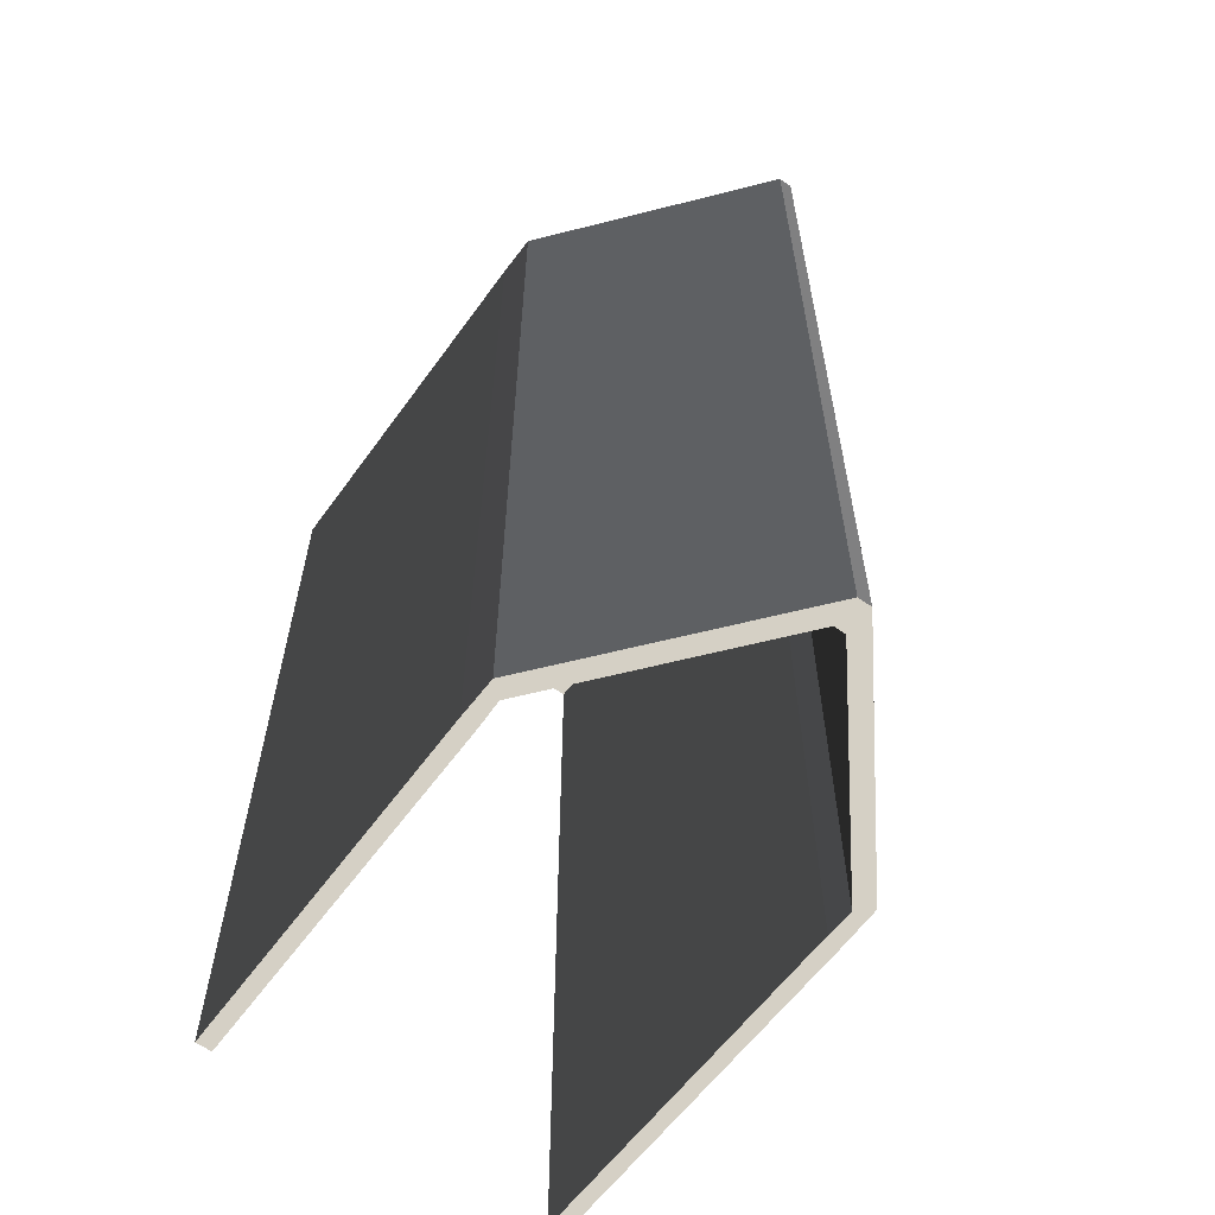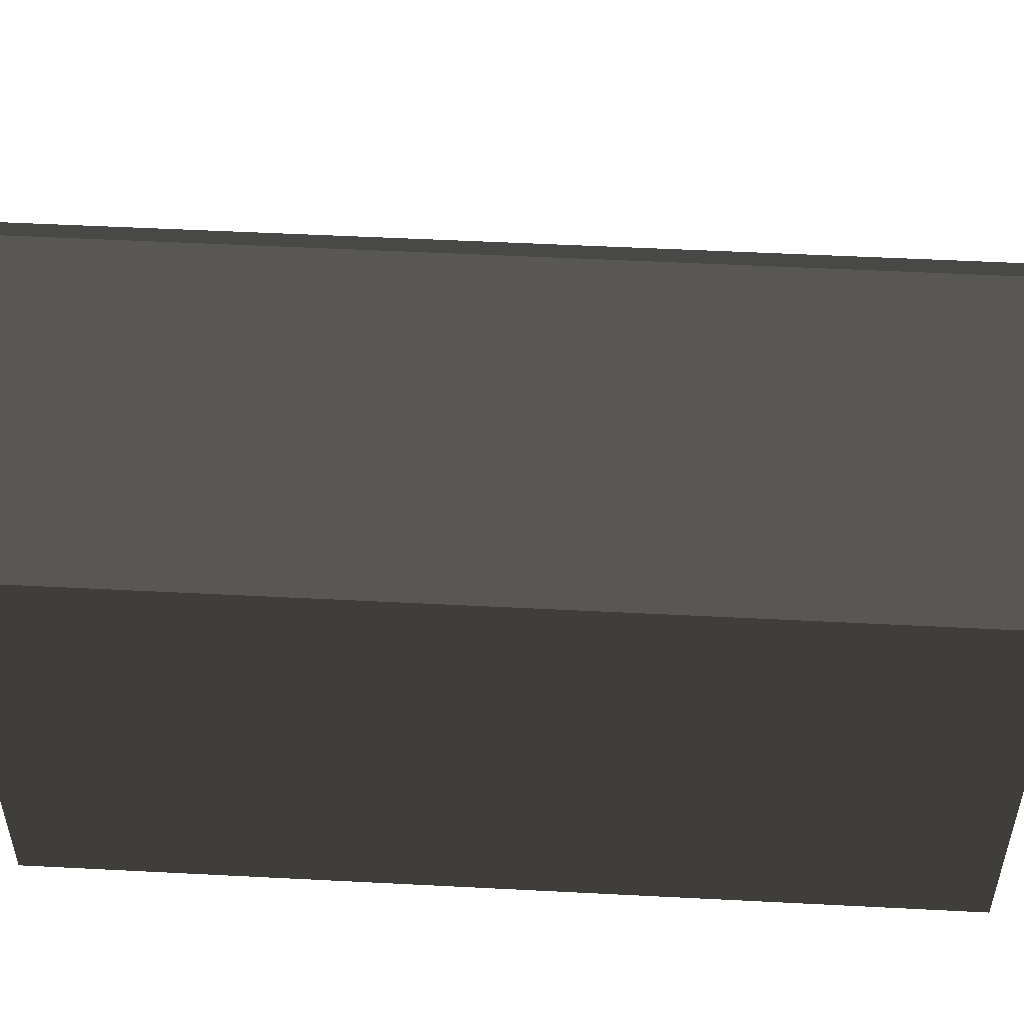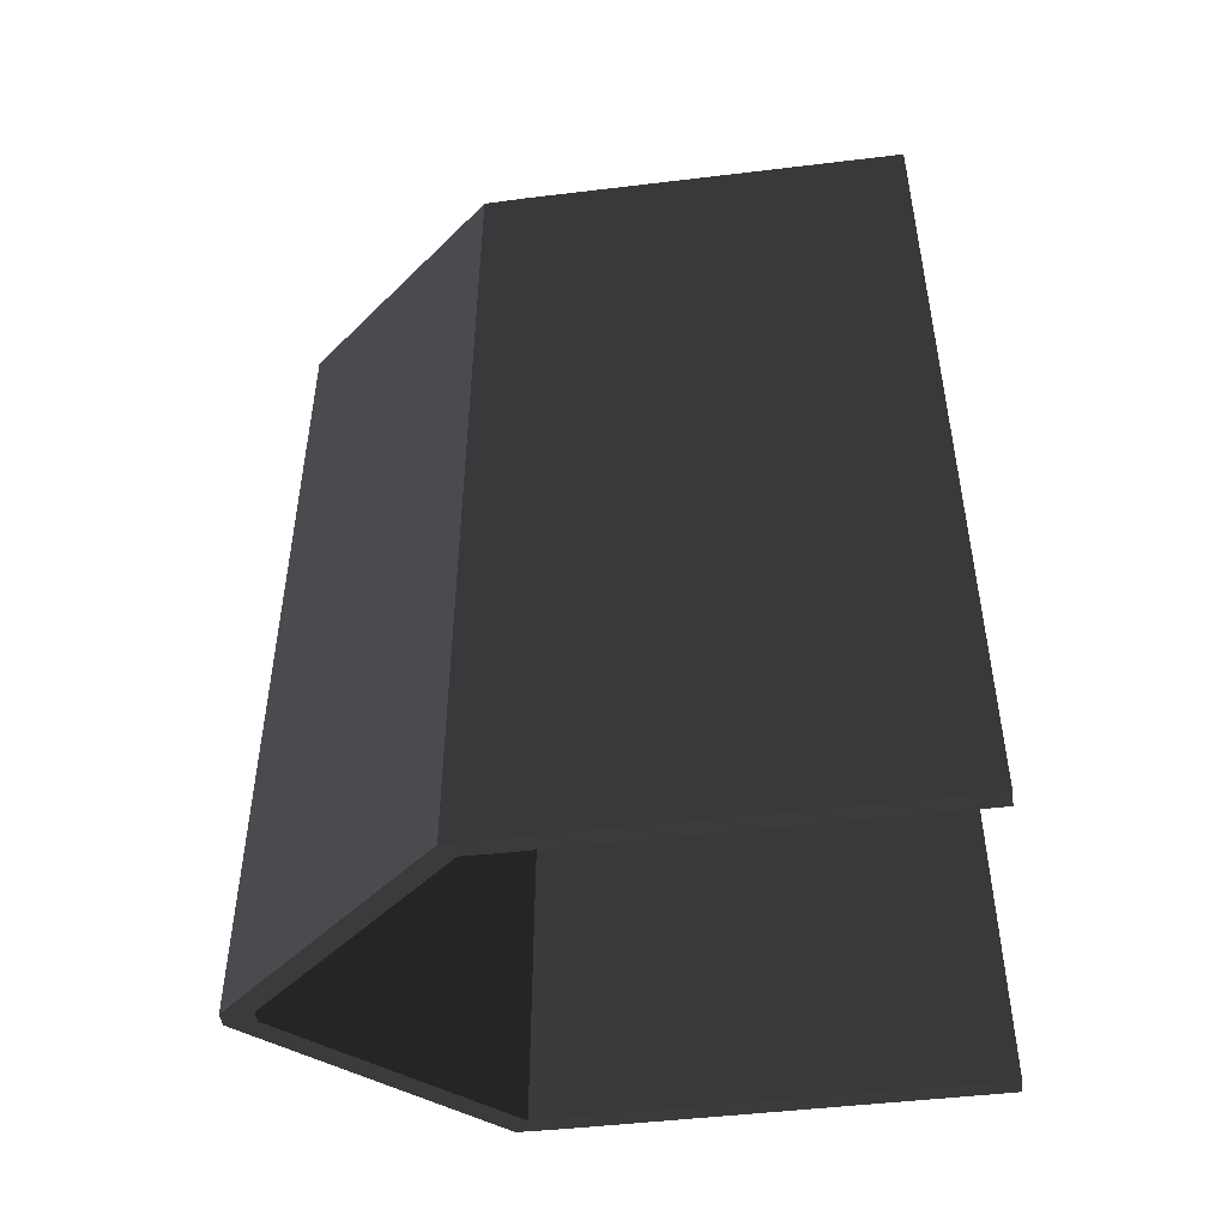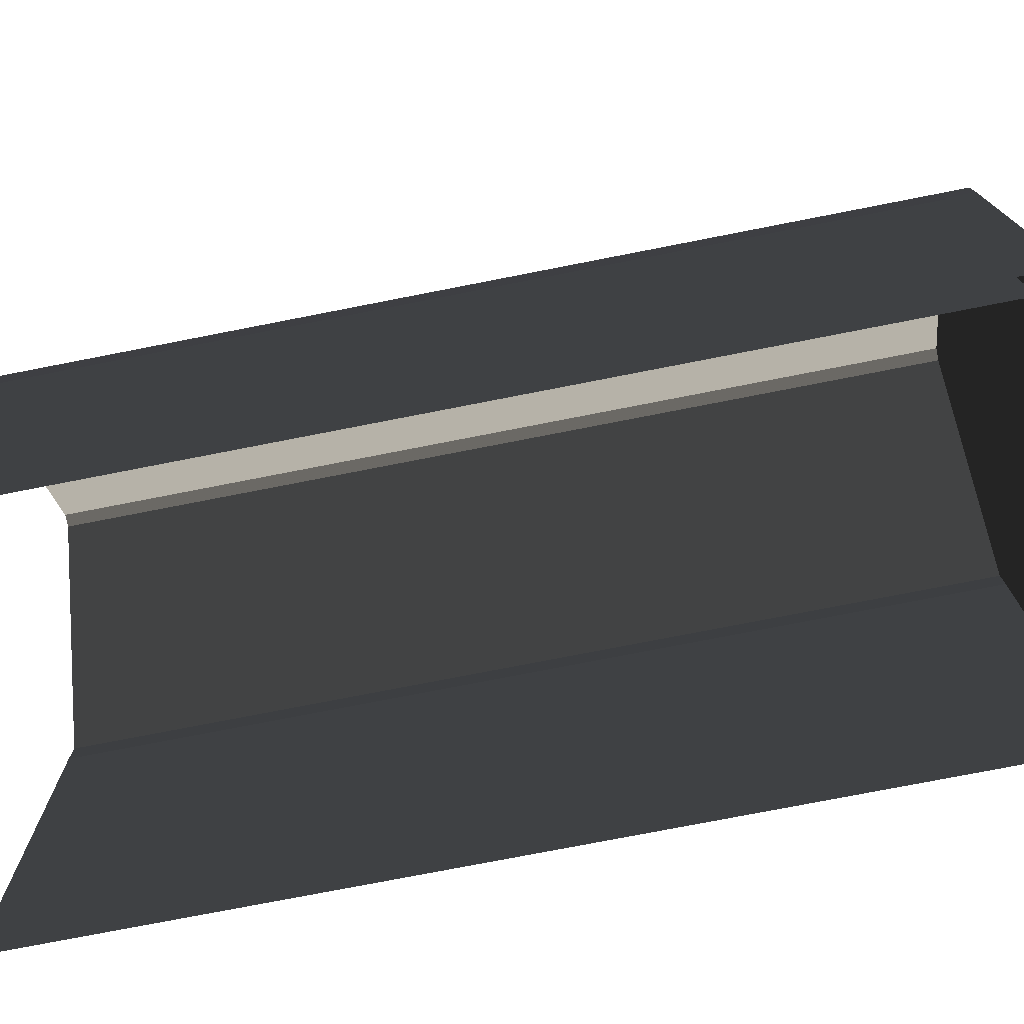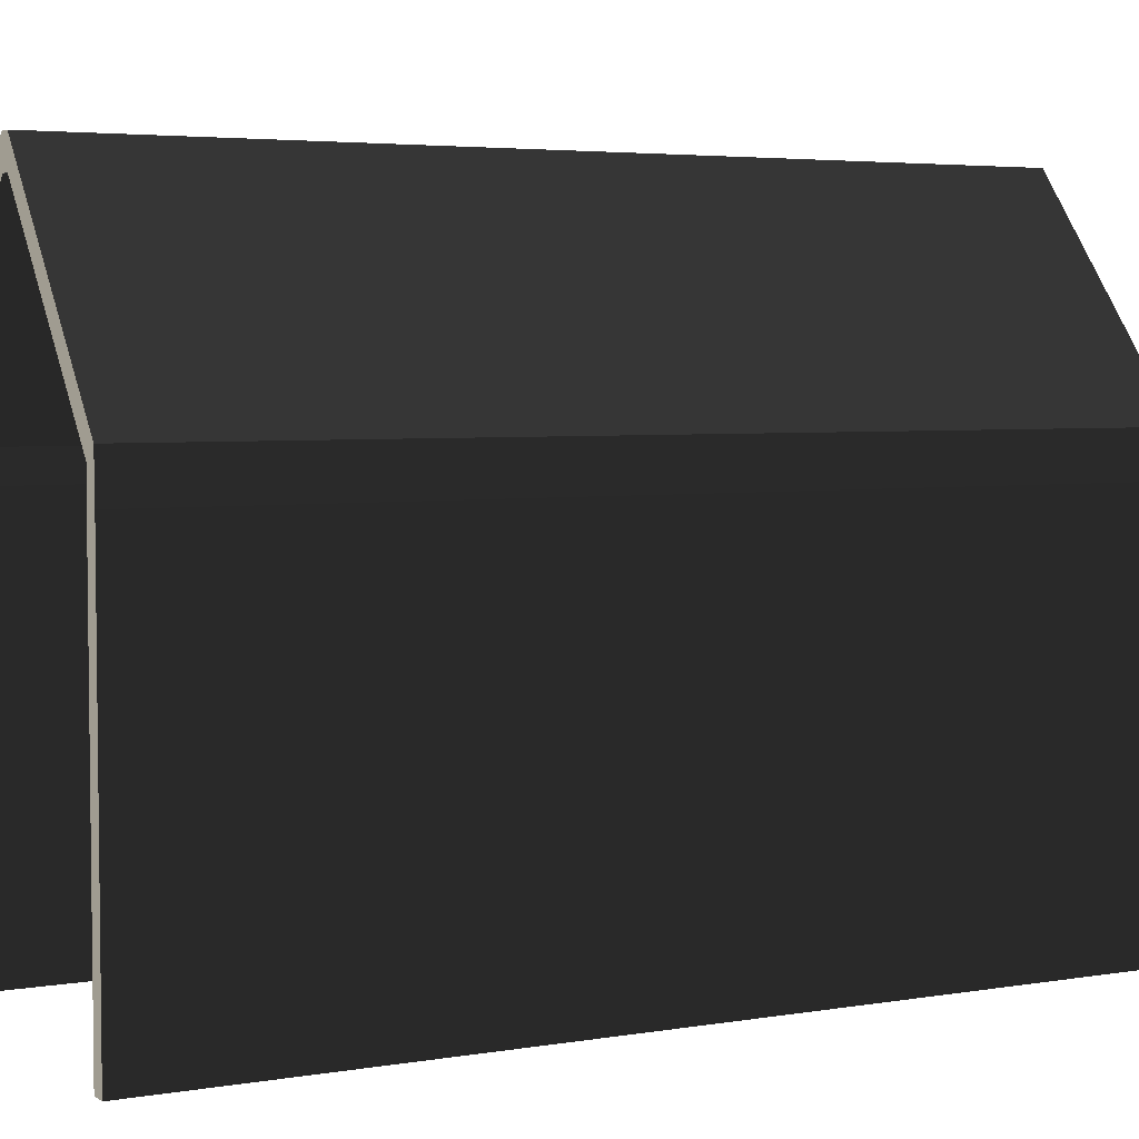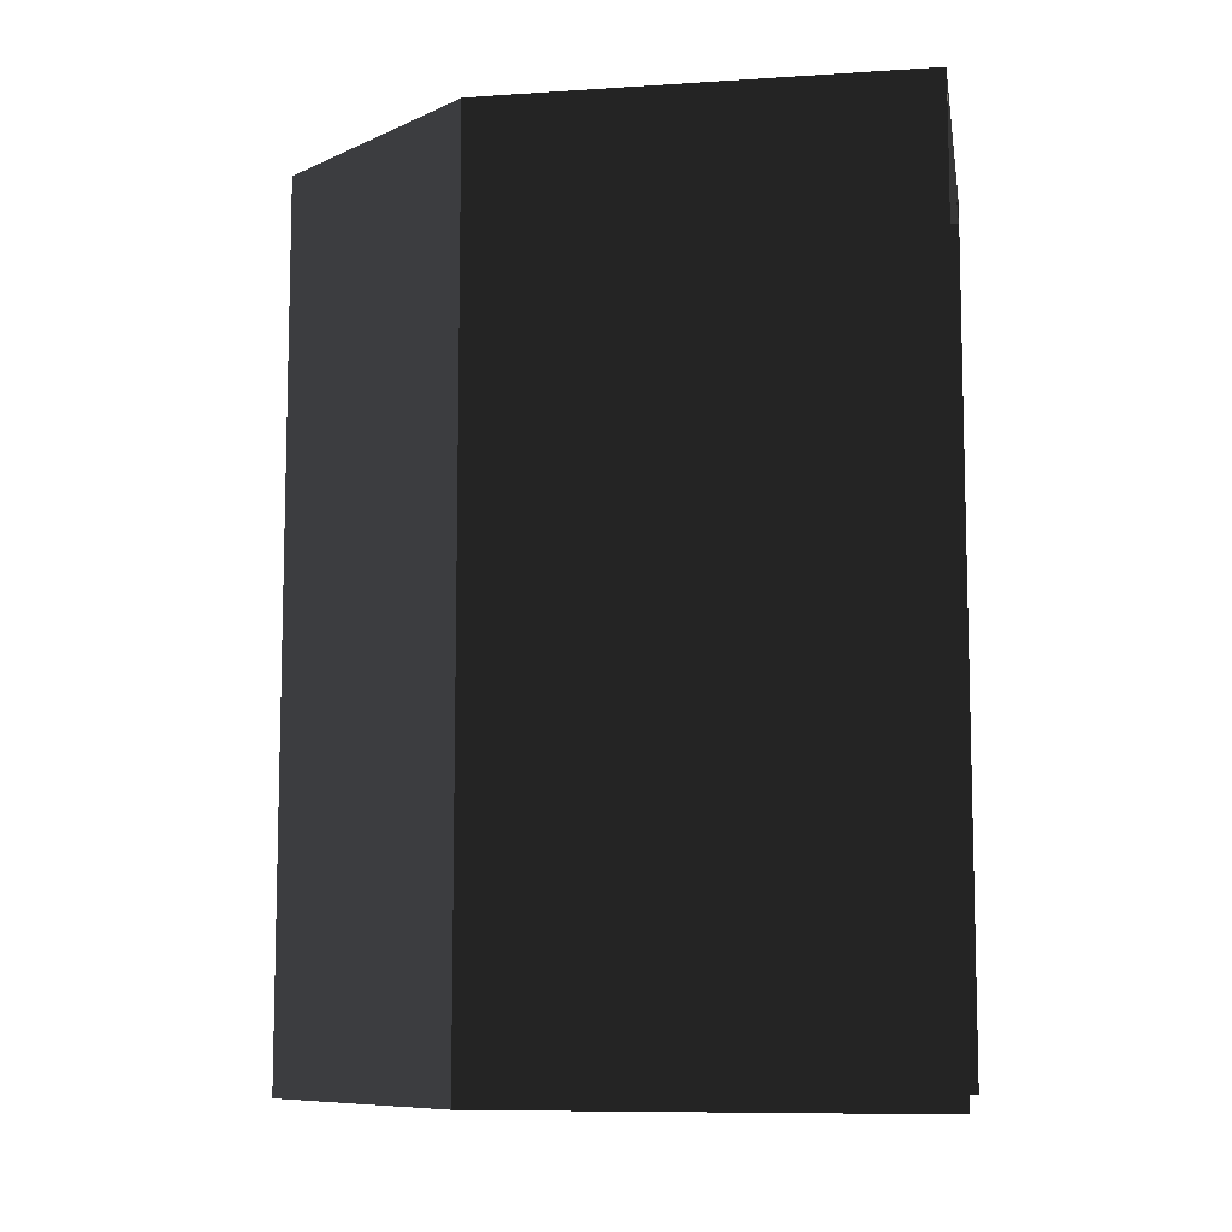
<metadata>
{"format":"obj","ext":"obj","renderer":"f3d","projection":"perspective","resolution":1024,"background":"white","views":[{"elev":-60.0,"azim":-35.7,"up":"+Y"},{"elev":51.3,"azim":-86.8,"up":"+Z"},{"elev":-47.9,"azim":97.7,"up":"+Y"},{"elev":-75.3,"azim":101.1,"up":"+Z"},{"elev":4.3,"azim":62.0,"up":"+Z"},{"elev":-8.8,"azim":99.7,"up":"+Y"}]}
</metadata>
<code>
v -1.213 2.049 0.4333
v -1.213 2.227 0.4333
v -1.213 2.049 -2.124
v -1.213 2.227 -2.124
v 1.105 2.049 -2.124
v 1.105 2.227 -2.124
v 1.213 2.049 -2.124
v 1.213 2.227 -2.124
v 1.11 2.049 0.6291
v 0.03981 2.049 1.921
v -1.11 2.049 0.6291
v -0.0398 2.049 1.921
v 1.11 2.049 0.6291
v -1.11 2.049 0.6291
v 1.105 2.049 0.4333
v -1.105 2.049 0.4333
v 1.208 2.049 0.7144
v 1.208 2.227 0.7144
v 0.04623 2.049 2.114
v 0.04624 2.227 2.114
v -0.04621 2.227 2.114
v 0.04624 2.227 2.114
v -0.03979 2.227 1.921
v 0.03982 2.227 1.921
v 1.208 2.227 0.7144
v 1.11 2.227 0.6291
v 1.213 2.227 0.4333
v 1.105 2.227 0.4333
v 1.213 2.227 -2.124
v 1.105 2.227 -2.124
v 1.105 2.227 -2.124
v -1.105 2.227 -2.124
v -1.105 2.227 0.4333
v 1.105 2.227 0.4333
v 1.11 2.227 0.6291
v -1.11 2.227 0.6291
v 0.03982 2.227 1.921
v -0.03979 2.227 1.921
v -0.04621 2.227 2.114
v -1.208 2.227 0.7144
v -1.213 2.227 0.4333
v -1.213 2.227 0.4333
v -1.105 2.227 0.4333
v -1.213 2.227 -2.124
v -1.105 2.227 -2.124
v -0.0398 2.049 1.921
v 0.03981 2.049 1.921
v -0.03979 -3.631 1.921
v 0.03978 -3.631 1.921
v -1.213 2.049 -2.124
v -1.213 2.227 -2.124
v -1.105 2.049 -2.124
v -1.105 2.227 -2.124
v 1.208 2.049 0.7144
v 0.04623 2.049 2.114
v 1.208 -3.631 0.7144
v 0.0462 -3.631 2.114
v 0.0462 -3.631 2.114
v -0.0462 -3.631 2.114
v -0.03979 -3.631 1.921
v 0.03978 -3.631 1.921
v 1.11 -3.631 0.6291
v 1.208 -3.631 0.7144
v 1.213 -3.631 0.4333
v 1.105 -3.631 0.4333
v 1.213 2.049 0.4333
v 1.208 2.049 0.7144
v 1.213 -3.631 0.4333
v 1.208 -3.631 0.7144
v 1.105 2.049 0.4333
v -1.105 2.049 0.4333
v 1.105 2.049 -2.124
v -1.105 2.049 -2.124
v 1.105 -3.631 -2.124
v 1.105 -3.631 0.4333
v 1.105 2.049 -2.124
v 1.105 2.049 0.4333
v 1.105 -3.631 0.4333
v 1.11 -3.631 0.6291
v 1.105 2.049 0.4333
v 1.11 2.049 0.6291
v 1.213 -3.631 0.4333
v 1.105 -3.631 0.4333
v 1.213 -3.631 -2.124
v 1.105 -3.631 -2.124
v 1.11 -3.631 0.6291
v 0.03978 -3.631 1.921
v 1.11 2.049 0.6291
v 0.03981 2.049 1.921
v 1.213 2.227 0.4333
v 1.208 2.227 0.7144
v 1.208 2.049 0.7144
v 1.213 2.049 0.4333
v 1.213 -3.631 0.4333
v 1.213 -3.631 -2.124
v 1.213 2.049 -2.124
v 1.213 2.227 -2.124
v -0.04621 2.227 2.114
v -1.208 2.227 0.7144
v -1.208 2.049 0.7144
v -0.04622 2.049 2.114
v -1.208 -3.631 0.7144
v -0.0462 -3.631 2.114
v -1.208 2.227 0.7144
v -1.213 2.227 0.4333
v -1.213 2.049 0.4333
v -1.208 2.049 0.7144
v -1.213 -3.631 0.4333
v -1.208 -3.631 0.7144
v -1.213 2.049 0.4333
v -1.213 2.049 -2.124
v -1.213 -3.631 0.4333
v -1.213 -3.631 -2.124
v -1.105 2.049 -2.124
v -1.105 2.049 0.4333
v -1.105 -3.631 -2.124
v -1.105 -3.631 0.4333
v -0.03979 -3.631 1.921
v -0.0462 -3.631 2.114
v -1.208 -3.631 0.7144
v -1.11 -3.631 0.6291
v -1.213 -3.631 0.4333
v -1.105 -3.631 0.4333
v -1.213 -3.631 -2.124
v -1.105 -3.631 -2.124
v -1.105 2.049 0.4333
v -1.11 2.049 0.6291
v -1.105 -3.631 0.4333
v -1.11 -3.631 0.6291
v -0.0462 -3.631 2.114
v 0.0462 -3.631 2.114
v -0.04622 2.049 2.114
v 0.04623 2.049 2.114
v 0.04624 2.227 2.114
v -0.04621 2.227 2.114
v -1.11 2.049 0.6291
v -0.0398 2.049 1.921
v -1.11 -3.631 0.6291
v -0.03979 -3.631 1.921
g Container_Empty.001_(9)_37818_205
f 1 3 2
f 2 3 4
f 5 7 6
f 6 7 8
f 9 11 10
f 10 11 12
f 13 15 14
f 14 15 16
f 17 19 18
f 18 19 20
f 21 23 22
f 22 23 24
f 24 25 22
f 26 25 24
f 26 27 25
f 28 27 26
f 29 27 30
f 30 27 28
f 31 33 32
f 34 33 31
f 35 33 34
f 36 33 35
f 37 36 35
f 38 36 37
f 39 36 38
f 40 36 39
f 41 33 40
f 40 33 36
f 42 44 43
f 43 44 45
f 46 48 47
f 47 48 49
f 50 52 51
f 51 52 53
f 54 56 55
f 55 56 57
f 58 60 59
f 61 60 58
f 58 62 61
f 63 62 58
f 64 65 63
f 63 65 62
f 66 68 67
f 67 68 69
f 70 72 71
f 71 72 73
f 74 76 75
f 75 76 77
f 78 80 79
f 79 80 81
f 82 84 83
f 83 84 85
f 86 88 87
f 87 88 89
f 90 92 91
f 93 92 90
f 94 93 95
f 95 93 96
f 96 93 97
f 97 93 90
f 98 100 99
f 101 100 98
f 102 100 103
f 103 100 101
f 104 106 105
f 107 106 104
f 108 106 109
f 109 106 107
f 110 112 111
f 111 112 113
f 114 116 115
f 115 116 117
f 118 120 119
f 121 120 118
f 121 122 120
f 123 122 121
f 124 122 125
f 125 122 123
f 126 128 127
f 127 128 129
f 130 132 131
f 131 132 133
f 133 132 134
f 134 132 135
f 136 138 137
f 137 138 139

</code>
